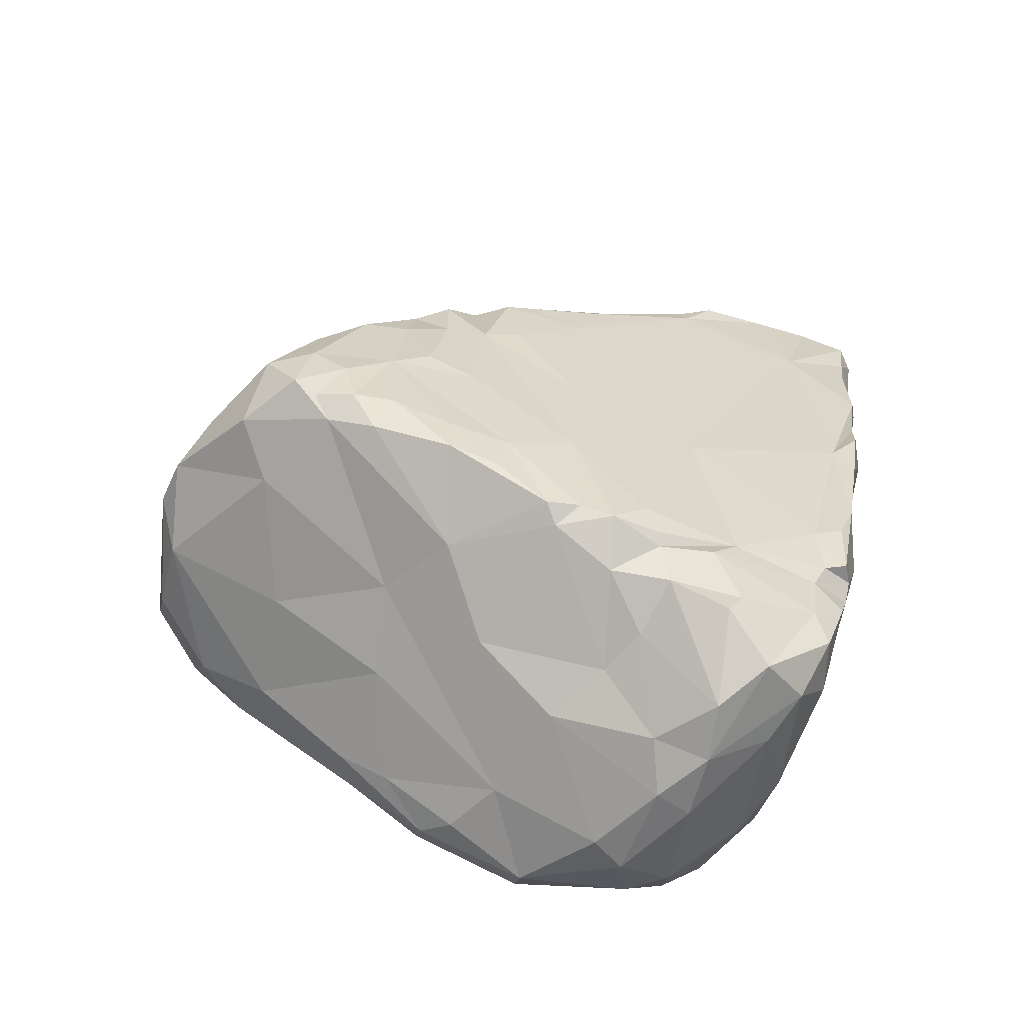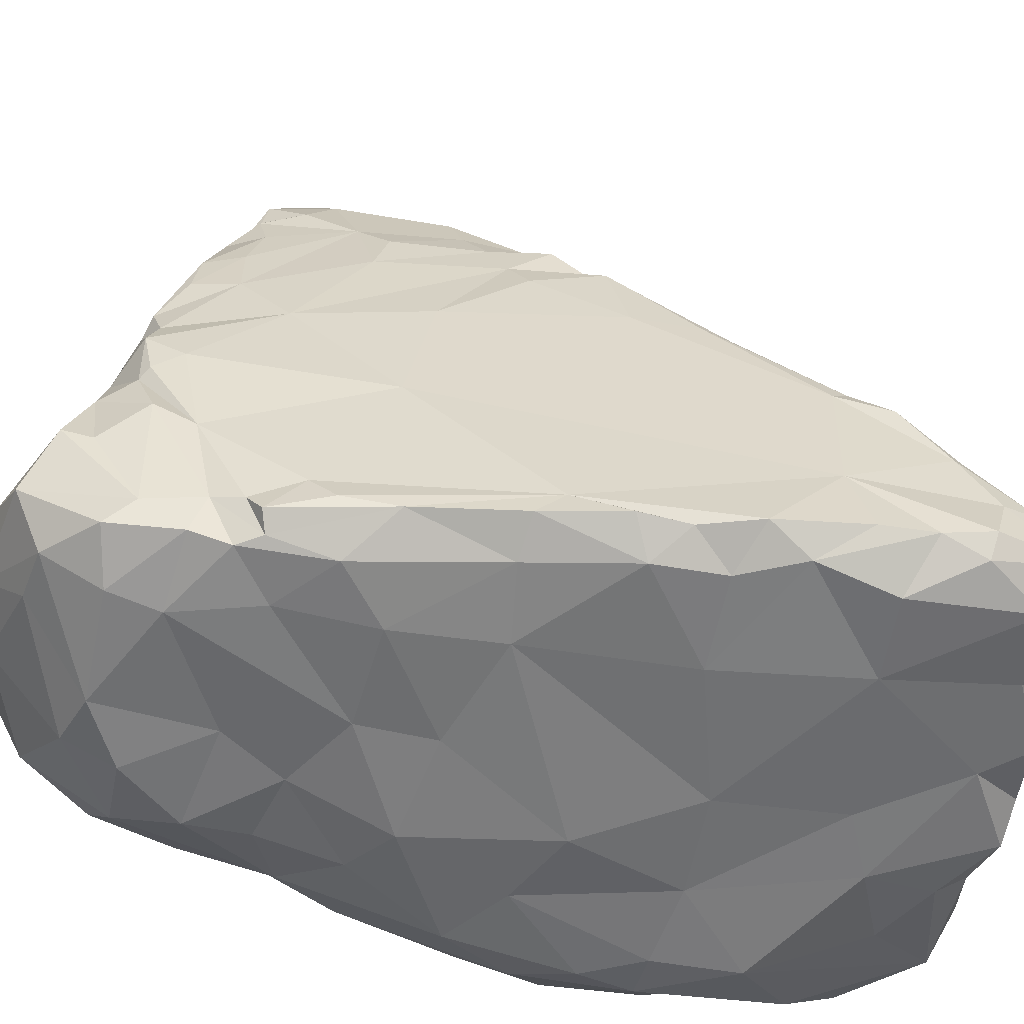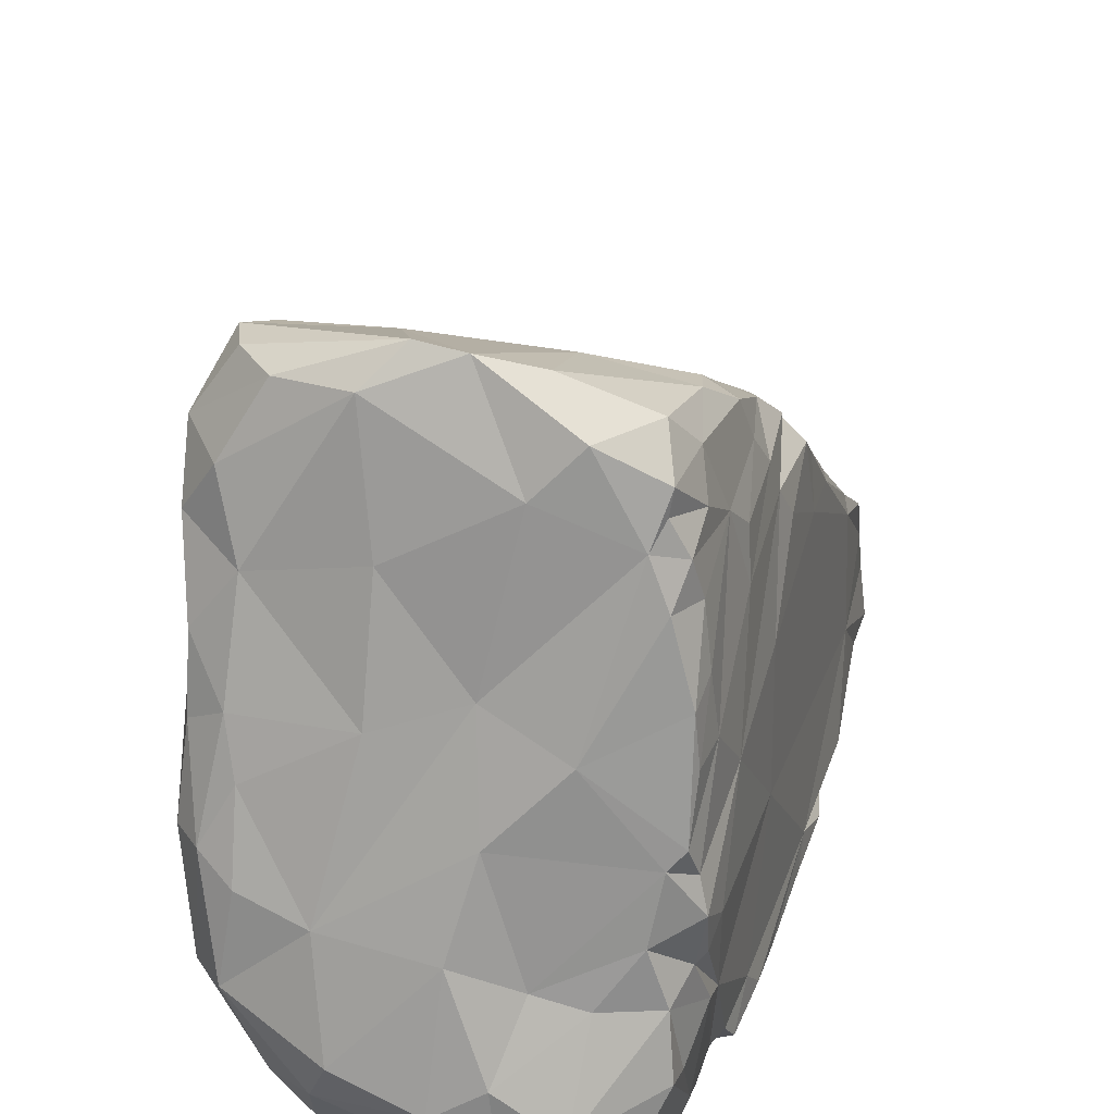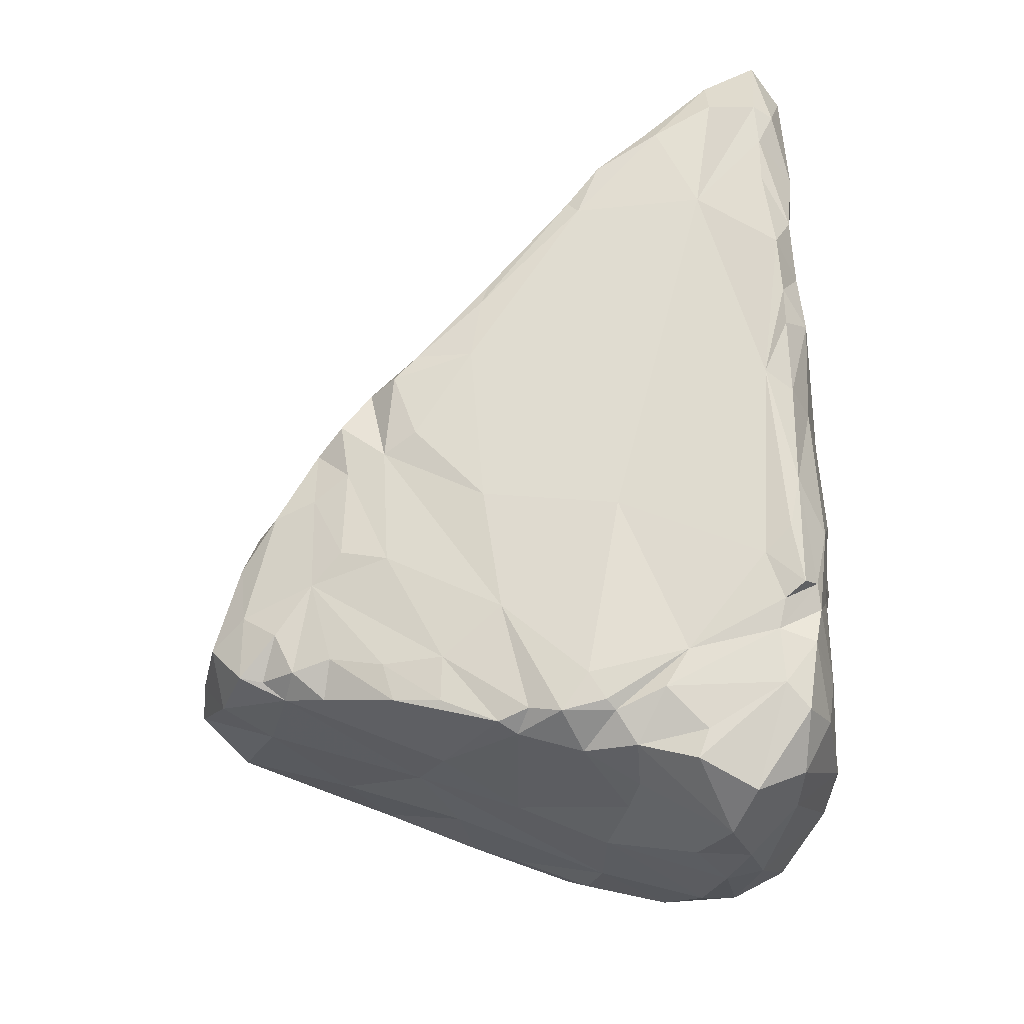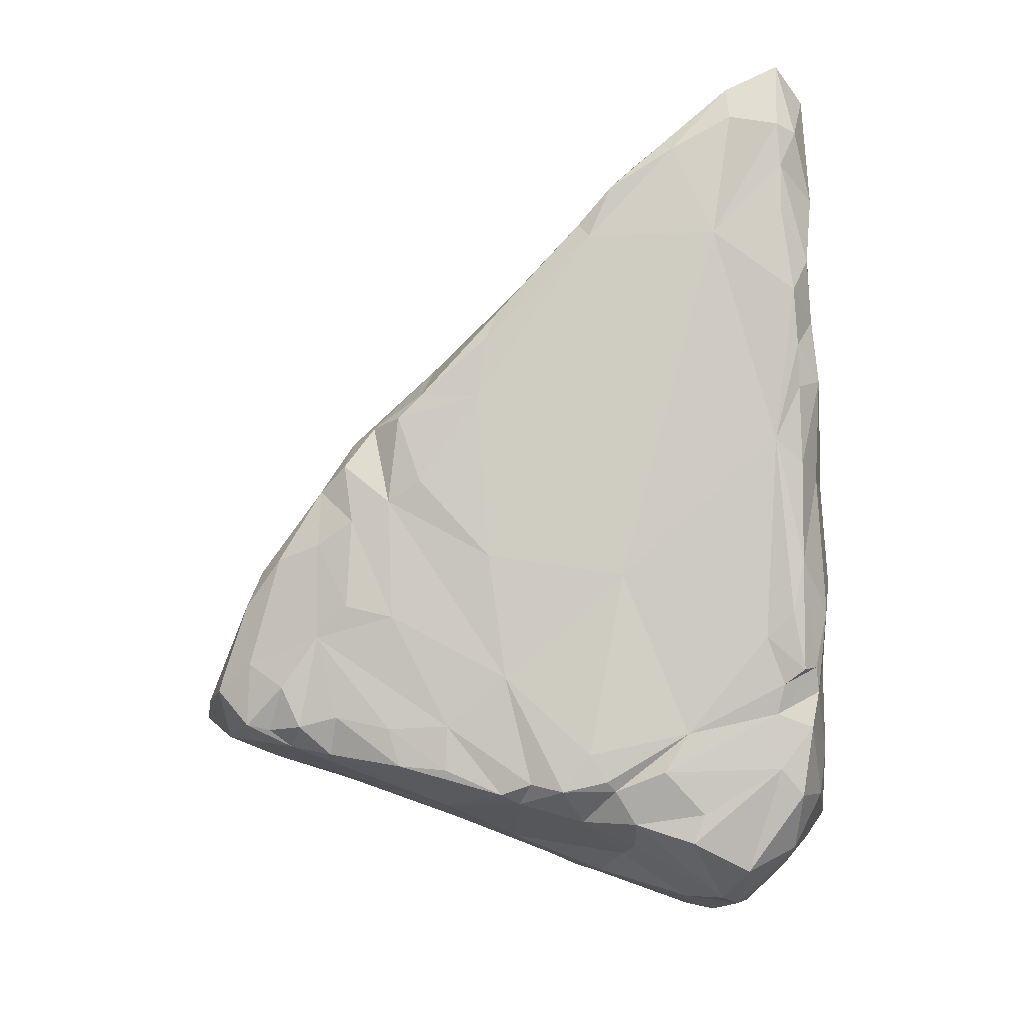
<metadata>
{"format":"obj","ext":"obj","renderer":"f3d","projection":"perspective","resolution":1024,"background":"white","views":[{"elev":-79.3,"azim":-115.5,"up":"+Z"},{"elev":-55.3,"azim":-110.0,"up":"+Y"},{"elev":37.9,"azim":178.1,"up":"+Y"},{"elev":-43.1,"azim":-83.4,"up":"+Z"},{"elev":-25.8,"azim":-85.2,"up":"+Z"}]}
</metadata>
<code>
g Mesh1 skp2CB1 Model
v -1819 67.12 -1272
v -1763 47.34 -1335
v -1781 97.99 -1303
f 1 2 3
v -1846 36.21 -1277
f 4 2 1
v -1771 10.33 -1393
f 2 4 5
v -1829 -28.09 -1463
f 5 4 6
v -1891 -0.4744 -1355
f 6 4 7
v -1966 -8.571 -1330
f 7 4 8
v -1965 24.37 -1293
f 4 9 8
v -1903 53.21 -1272
f 4 10 9
f 1 10 4
v -1830 105.4 -1280
f 1 11 10
f 1 3 11
v -1772 192.1 -1368
f 11 3 12
v -1741 153.3 -1378
f 3 13 12
f 13 3 2
v -1742 32.12 -1464
f 2 14 13
f 2 5 14
v -1758 -11.61 -1543
f 14 5 15
f 5 6 15
v -1812 -26.25 -1550
f 15 6 16
v -1901 -22.77 -1550
f 16 6 17
v -1969 -20.57 -1403
f 6 18 17
f 6 7 18
f 8 18 7
v -2039 -12.74 -1300
f 18 8 19
f 19 8 9
v -2001 40.3 -1304
f 9 20 19
f 9 10 20
v -1960 168.8 -1380
f 20 10 21
f 10 11 21
v -1836 170.5 -1340
f 11 22 21
f 11 12 22
v -1774 294.2 -1440
f 12 23 22
v -1749 248.6 -1413
f 12 24 23
f 12 13 24
v -1718 305.1 -1496
f 13 25 24
v -1724 161.1 -1495
f 25 13 26
f 13 14 26
v -1702 113.5 -1576
f 14 27 26
v -1734 12.55 -1524
f 27 14 28
f 14 15 28
v -1699 28.37 -1615
f 28 15 29
v -1739 -10.6 -1660
f 29 15 30
v -1775 -27.17 -1606
f 30 15 31
f 31 15 16
v -1848 -30.77 -1699
f 31 16 32
f 16 17 32
v -1930 -35.34 -1673
f 32 17 33
v -2008 -23.74 -1569
f 17 34 33
v -2031 -17.13 -1442
f 35 34 17
v -2182 -22.45 -1485
f 35 36 34
v -2109 -13.54 -1356
f 35 37 36
f 35 18 37
f 17 18 35
f 18 19 37
v -2085 -0.3371 -1305
f 37 19 38
f 19 20 38
v -2034 68.09 -1334
f 38 20 39
f 20 21 39
v -2063 171.5 -1419
f 39 21 40
v -1970 223.6 -1429
f 21 41 40
f 21 22 41
v -1894 306.9 -1482
f 22 42 41
f 42 22 23
v -1807 380.6 -1520
f 42 23 43
v -1757 387.1 -1518
f 23 44 43
v -1736 315.2 -1470
f 23 45 44
f 24 45 23
f 45 24 25
v -1707 407.2 -1586
f 45 25 46
v -1692 412.3 -1645
f 46 25 47
v -1698 229.9 -1576
f 25 48 47
f 26 48 25
f 26 27 48
v -1682 292.2 -1726
f 48 27 49
v -1685 124.5 -1711
f 27 50 49
v -1687 61.55 -1643
f 27 51 50
f 29 51 27
v -1698 38.17 -1703
f 29 52 51
f 29 30 52
v -1703 50.14 -1822
f 52 30 53
v -1777 -27.37 -1738
f 30 54 53
f 30 31 54
f 54 31 32
v -1883 -34.68 -1818
f 54 32 55
f 32 33 55
v -1994 -27.74 -1815
f 55 33 56
v -2112 -24.84 -1793
f 33 57 56
f 33 34 57
v -2142 -24.71 -1629
f 57 34 58
f 58 34 36
v -2272 -15.55 -1585
f 58 36 59
v -2267 -24.07 -1502
f 36 60 59
v -2289 -19.66 -1381
f 60 36 61
v -2212 -14.18 -1363
f 36 62 61
f 36 37 62
v -2146 -11.2 -1321
f 37 63 62
f 38 63 37
v -2136 27.57 -1319
f 63 38 64
f 64 38 39
v -2177 51.22 -1350
f 64 39 65
f 39 40 65
v -2167 179.6 -1438
f 65 40 66
v -2079 240.9 -1478
f 66 40 67
f 40 41 67
v -2013 310.6 -1518
f 41 68 67
f 41 42 68
v -1948 390.3 -1570
f 42 69 68
f 42 43 69
v -1917 457.3 -1634
f 69 43 70
v -1760 443.4 -1579
f 43 71 70
f 43 44 71
v -1718 447.1 -1612
f 44 72 71
f 45 72 44
f 45 46 72
f 72 46 47
v -1716 467.4 -1671
f 72 47 73
v -1690 364.5 -1685
f 73 47 74
f 47 48 74
f 48 49 74
v -1689 304.3 -1807
f 75 74 49
v -1725 381.1 -1786
f 74 75 76
v -1699 269.7 -1884
f 75 77 76
v -1681 191.9 -1882
f 75 78 77
v -1670 209.2 -1776
f 75 79 78
f 49 79 75
f 49 50 79
v -1683 79.19 -1749
f 50 80 79
f 50 51 80
f 51 52 80
f 80 52 53
v -1683 98.03 -1854
f 80 53 81
v -1693 101.7 -1924
f 81 53 82
v -1744 28.74 -1892
f 53 83 82
f 54 83 53
v -1825 -22.66 -1848
f 83 54 84
f 54 55 84
v -1897 -16.82 -1926
f 84 55 85
v -1983 -24.48 -1891
f 55 86 85
f 86 55 56
v -2092 -27.94 -1899
f 86 56 87
f 56 57 87
v -2187 -15.67 -1814
f 87 57 88
v -2228 -22.97 -1714
f 89 88 57
v -2230 0.7737 -1815
f 88 89 90
v -2259 0.5826 -1736
f 89 91 90
v -2263 -0.5197 -1686
f 89 92 91
v -2237 -18.4 -1643
f 89 93 92
f 89 58 93
f 58 89 57
f 58 59 93
v -2288 1.897 -1629
f 59 94 93
v -2308 11.38 -1539
f 94 59 95
v -2320 9.683 -1486
f 59 96 95
f 59 60 96
v -2319 -8.321 -1443
f 60 97 96
f 61 97 60
v -2330 8.684 -1359
f 61 98 97
v -2223 1.654 -1326
f 99 98 61
v -2291 49.26 -1354
f 100 98 99
v -2327 67.18 -1386
f 98 100 101
v -2314 143.1 -1447
f 101 100 102
v -2275 171.9 -1446
f 102 100 103
v -2229 123.9 -1395
f 100 104 103
f 65 104 100
f 65 66 104
f 104 66 103
v -2199 295.1 -1553
f 103 66 105
v -2127 268.5 -1520
f 66 106 105
f 66 67 106
f 67 68 106
v -2112 354.2 -1583
f 106 68 107
v -2064 469.4 -1679
f 68 108 107
f 68 69 108
f 69 70 108
v -2004 499.9 -1697
f 108 70 109
v -1880 530.2 -1703
f 109 70 110
v -1780 521.2 -1682
f 70 111 110
f 70 71 111
v -1734 520 -1697
f 71 112 111
f 71 72 112
f 72 73 112
v -1724 556 -1791
f 112 73 113
v -1730 448.7 -1765
f 73 114 113
f 114 73 76
f 74 76 73
v -1726 471.4 -1830
f 114 76 115
v -1722 349.5 -1860
f 76 116 115
f 76 77 116
v -1696 265.2 -1957
f 116 77 117
f 77 78 117
f 78 82 117
f 78 81 82
f 80 81 78
f 79 80 78
v -1697 116.1 -2016
f 82 118 117
v -1724 54.59 -1985
f 82 119 118
f 82 83 119
v -1783 4.757 -2057
f 83 120 119
v -1818 -17.76 -1998
f 83 121 120
v -1818 -7.634 -1933
f 83 122 121
f 84 122 83
f 122 84 85
f 122 85 121
v -1929 -14.49 -1995
f 121 85 123
f 123 85 86
v -2037 -16.35 -2076
f 123 86 124
v -2075 -16.67 -1994
f 86 125 124
f 86 87 125
v -2141 -20.66 -1953
f 125 87 126
f 87 88 126
v -2195 3.932 -1917
f 88 127 126
f 88 90 127
v -2237 28.16 -1788
f 127 90 128
f 90 91 128
f 92 128 91
f 128 92 94
f 93 94 92
v -2299 87.33 -1557
f 128 94 129
f 94 95 129
f 95 96 129
v -2336 11.95 -1441
f 96 130 129
f 97 130 96
f 97 98 130
v -2330 64.09 -1425
f 130 98 131
f 98 101 131
v -2321 130.1 -1458
f 131 101 132
f 101 102 132
v -2311 201.2 -1500
f 132 102 133
f 103 133 102
v -2291 238.9 -1535
f 103 134 133
f 103 105 134
v -2234 314.1 -1584
f 105 135 134
f 105 107 135
f 106 107 105
v -2188 412 -1658
f 135 107 136
f 136 107 108
v -2136 524.5 -1746
f 136 108 137
f 108 109 137
v -2063 608.3 -1844
f 109 138 137
v -1920 583.7 -1776
f 109 139 138
f 109 110 139
v -1817 584.3 -1774
f 110 140 139
f 111 140 110
v -1744 598.5 -1785
f 140 111 141
f 111 112 141
f 112 113 141
v -1744 657.7 -1847
f 141 113 142
v -1702 601.1 -1892
f 142 113 143
v -1695 538 -1935
f 143 113 144
f 113 115 144
f 114 115 113
f 115 116 144
v -1696 429.7 -1960
f 144 116 145
f 145 116 117
v -1681 301.4 -2049
f 117 146 145
v -1691 185.9 -2091
f 117 147 146
f 117 118 147
v -1747 82.66 -2123
f 147 118 148
v -1752 36.46 -2072
f 118 149 148
f 118 119 149
f 119 120 149
v -1784 51.73 -2146
f 149 120 150
v -1861 0.6418 -2122
f 120 151 150
v -1864 -21.07 -2068
f 120 152 151
f 120 121 152
f 152 121 123
v -1922 -15.74 -2113
f 152 123 153
f 123 124 153
v -2036 -8.371 -2129
f 153 124 154
v -2114 0.256 -2079
f 154 124 155
v -2118 -8.103 -2040
f 124 156 155
f 124 125 156
f 125 126 156
v -2136 -6.211 -2018
f 156 126 157
f 157 126 127
v -2152 6.86 -2027
f 158 157 127
v -2142 29.42 -2039
f 157 158 159
v -2165 46.48 -1993
f 160 159 158
v -2129 135.3 -2088
f 159 160 161
v -2186 200.8 -1922
f 162 161 160
v -2127 242.5 -2109
f 162 163 161
v -2146 333.3 -2023
f 164 163 162
v -2112 273.2 -2145
f 164 165 163
v -2105 308.6 -2133
f 166 165 164
v -2077 323.7 -2145
f 165 166 167
v -2095 342.2 -2141
f 166 168 167
v -2122 399.7 -2069
f 166 169 168
f 166 164 169
v -2155 459.6 -1950
f 169 164 170
v -2191 461.6 -1825
f 171 170 164
v -2179 504.4 -1841
f 171 172 170
v -2195 511.8 -1781
f 171 173 172
v -2197 479.1 -1735
f 171 174 173
v -2223 448.4 -1736
f 174 171 175
v -2206 424.3 -1808
f 171 176 175
v -2186 349 -1893
f 176 171 177
f 171 164 177
f 164 162 177
v -2236 358.3 -1719
f 178 177 162
f 178 176 177
f 178 175 176
v -2231 420.8 -1712
f 178 179 175
v -2255 345 -1654
f 178 180 179
v -2293 226.9 -1551
f 181 180 178
f 181 134 180
f 133 134 181
f 132 133 181
f 129 132 181
f 129 131 132
f 129 130 131
f 178 129 181
f 178 162 129
f 162 128 129
f 162 160 128
v -2179 16.76 -1970
f 160 182 128
f 160 158 182
f 182 158 127
f 182 127 128
v -2256 335.6 -1626
f 180 134 183
f 135 183 134
f 135 136 183
f 183 136 179
f 179 136 174
v -2171 506.1 -1742
f 136 184 174
f 184 136 137
v -2170 542 -1799
f 184 137 185
v -2148 590.5 -1872
f 185 137 186
v -2116 615.9 -1873
f 186 137 187
f 137 138 187
v -2016 649.9 -1887
f 138 188 187
v -1874 658.1 -1861
f 189 188 138
v -1930 711.2 -1977
f 188 189 190
v -1884 711.8 -1957
f 189 191 190
f 189 142 191
v -1775 647.9 -1830
f 192 142 189
f 142 192 141
f 140 141 192
f 140 192 189
f 139 140 189
f 139 189 138
v -1747 666.1 -1891
f 193 191 142
v -1773 666.8 -1937
f 191 193 194
f 143 194 193
v -1726 592.7 -1950
f 195 194 143
v -1841 677.4 -1978
f 194 195 196
v -1742 521.5 -1997
f 197 196 195
v -1851 549.7 -2031
f 198 196 197
v -1970 616.6 -2043
f 198 199 196
v -1928 451.9 -2083
f 199 198 200
v -1838 419.3 -2079
f 198 201 200
f 197 201 198
v -1726 415 -2045
f 197 202 201
v -1698 459.6 -1991
f 203 202 197
v -1694 389.4 -2020
f 203 204 202
f 145 204 203
f 145 146 204
v -1699 303.7 -2083
f 205 204 146
f 204 205 202
v -1733 361.5 -2072
f 202 205 206
v -1727 280.1 -2110
f 205 207 206
v -1711 190.4 -2129
f 205 208 207
f 205 147 208
f 146 147 205
f 147 148 208
v -1783 107.5 -2175
f 148 209 208
f 209 148 150
f 148 149 150
v -1873 74.57 -2201
f 209 150 210
f 150 151 210
v -1975 33.39 -2189
f 151 211 210
f 151 153 211
f 152 153 151
v -2032 23.31 -2188
f 211 153 212
f 153 154 212
v -2088 13.22 -2148
f 154 213 212
f 154 155 213
v -2105 36.04 -2123
f 214 213 155
v -2052 74.81 -2221
f 215 213 214
f 212 213 215
v -1938 86.66 -2223
f 216 212 215
f 211 212 216
f 210 211 216
v -1879 114.5 -2212
f 217 210 216
f 209 210 217
v -1798 144.7 -2182
f 218 209 217
f 208 209 218
v -1790 257.2 -2135
f 219 208 218
f 207 208 219
f 206 207 219
f 201 206 219
f 201 202 206
f 200 201 219
v -1929 340 -2134
f 200 219 220
v -1897 243.9 -2168
f 219 221 220
f 219 218 221
f 218 217 221
v -1932 144.6 -2212
f 217 222 221
f 222 217 216
v -1995 104.5 -2233
f 222 216 223
f 216 215 223
v -2084 133.3 -2198
f 224 223 215
v -2081 196.3 -2174
f 225 223 224
v -2017 199.3 -2178
f 226 223 225
f 226 222 223
v -1966 214.7 -2170
f 226 227 222
v -2062 254.8 -2163
f 227 226 228
f 228 226 225
v -2103 216.6 -2143
f 228 225 229
v -2119 161.9 -2128
f 225 230 229
v -2095 120.8 -2169
f 225 231 230
f 231 225 224
f 231 224 214
f 224 215 214
f 231 214 230
v -2126 38.05 -2067
f 214 232 230
f 155 232 214
f 156 232 155
f 156 157 232
f 232 157 159
f 232 159 161
f 232 161 230
f 229 230 161
v -2114 225.3 -2136
f 233 229 161
f 229 233 165
f 163 165 233
f 163 233 161
f 228 229 165
f 167 228 165
f 167 227 228
f 227 167 220
v -2005 413.4 -2120
f 234 220 167
f 200 220 234
v -2062 582.5 -2066
f 200 234 235
v -2080 535.3 -2083
f 235 234 236
v -2099 455.4 -2106
f 236 234 237
f 234 168 237
f 234 167 168
v -2104 403.4 -2113
f 237 168 238
f 168 169 238
v -2114 465.9 -2067
f 239 238 169
f 239 237 238
v -2109 525.7 -2050
f 237 239 240
v -2134 546.5 -1964
f 241 240 239
v -2097 568.9 -2056
f 241 242 240
v -2112 588.4 -2013
f 241 243 242
v -2109 626.6 -1983
f 241 244 243
f 241 186 244
v -2162 544.3 -1862
f 241 245 186
v -2154 511.5 -1935
f 246 245 241
f 246 172 245
f 172 246 170
f 246 241 170
f 241 169 170
f 241 239 169
f 172 185 245
f 173 185 172
f 173 184 185
f 174 184 173
f 245 185 186
v -2113 633 -1915
f 247 244 186
v -2080 666.6 -2002
f 244 247 248
v -1992 696.4 -1980
f 247 249 248
f 247 188 249
f 187 188 247
f 187 247 186
f 188 190 249
v -2018 664.1 -2035
f 190 250 249
f 190 199 250
f 196 199 190
f 191 196 190
f 196 191 194
f 199 235 250
f 199 200 235
v -2083 631.4 -2046
f 250 235 251
v -2078 605.9 -2051
f 235 252 251
f 252 235 242
f 235 236 242
f 242 236 240
f 236 237 240
f 243 252 242
f 251 252 243
f 251 243 244
f 244 248 251
f 248 250 251
f 248 249 250
f 227 220 221
f 222 227 221
f 144 145 203
f 144 203 197
f 144 197 195
f 144 195 143
f 142 143 193
f 174 175 179
f 183 179 180
f 99 65 100
f 99 64 65
f 99 63 64
f 62 63 99
f 99 61 62
f 27 28 29

</code>
